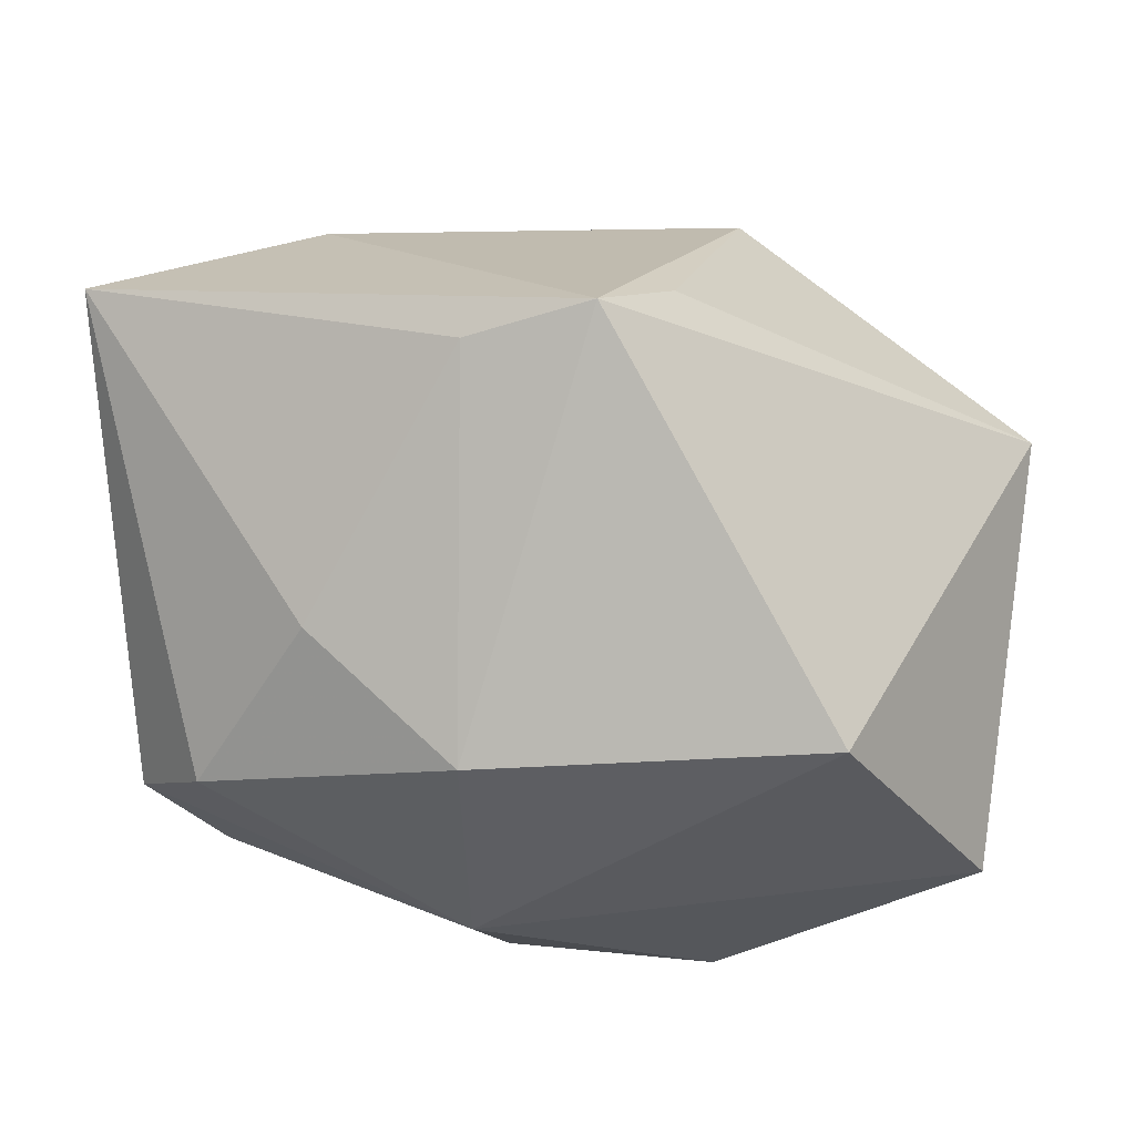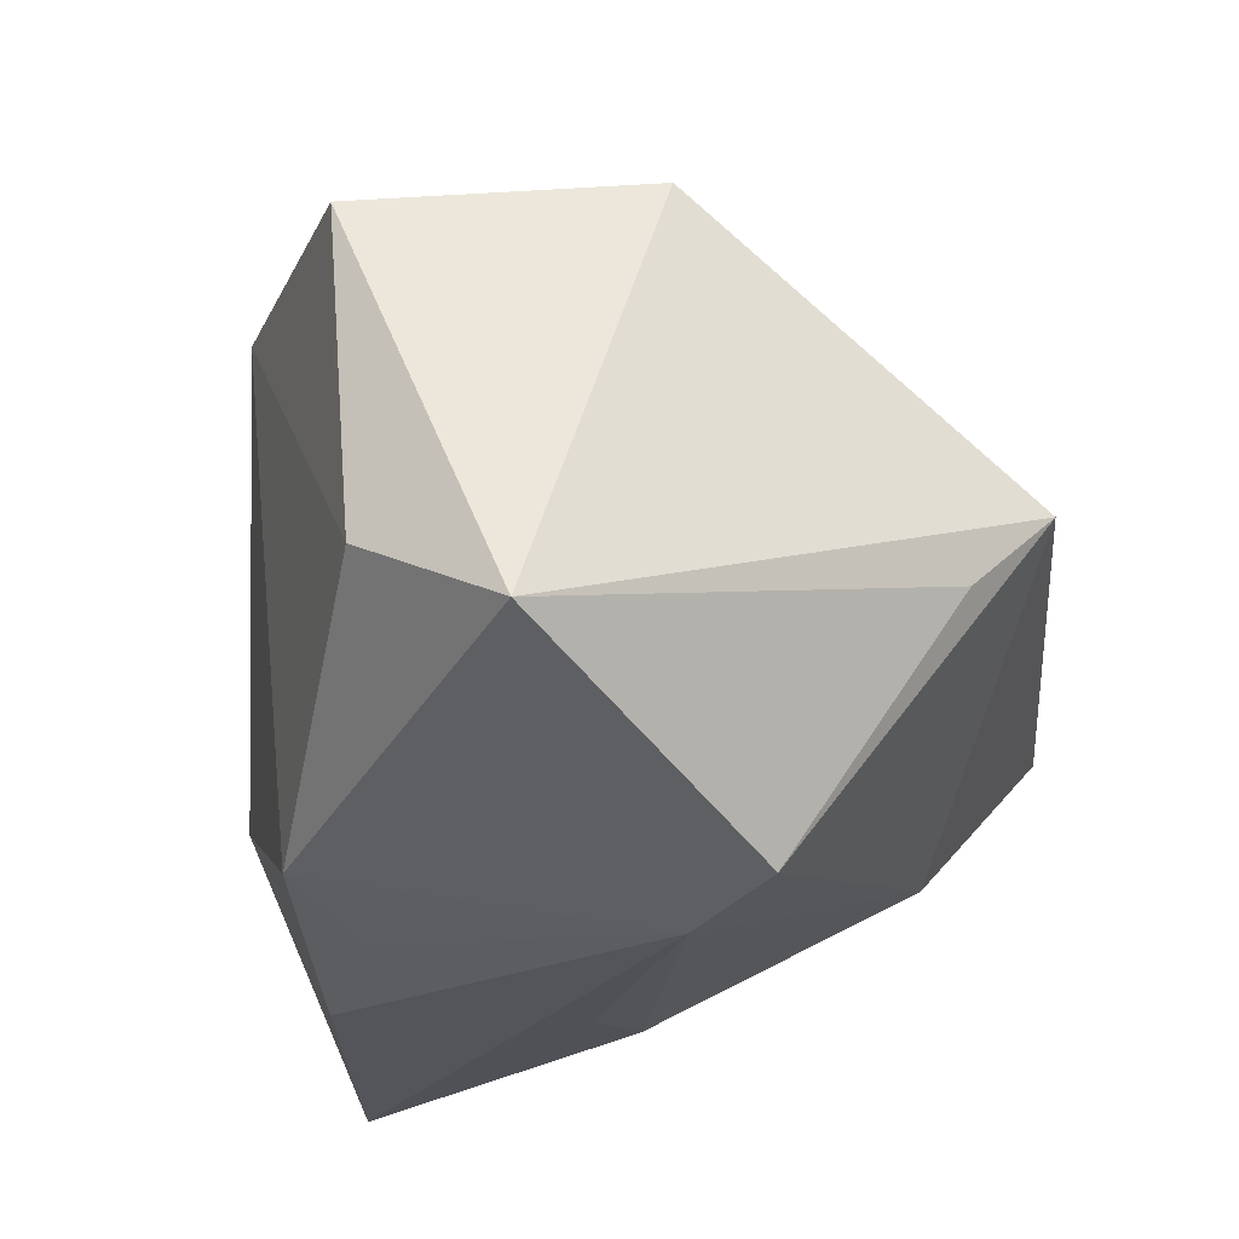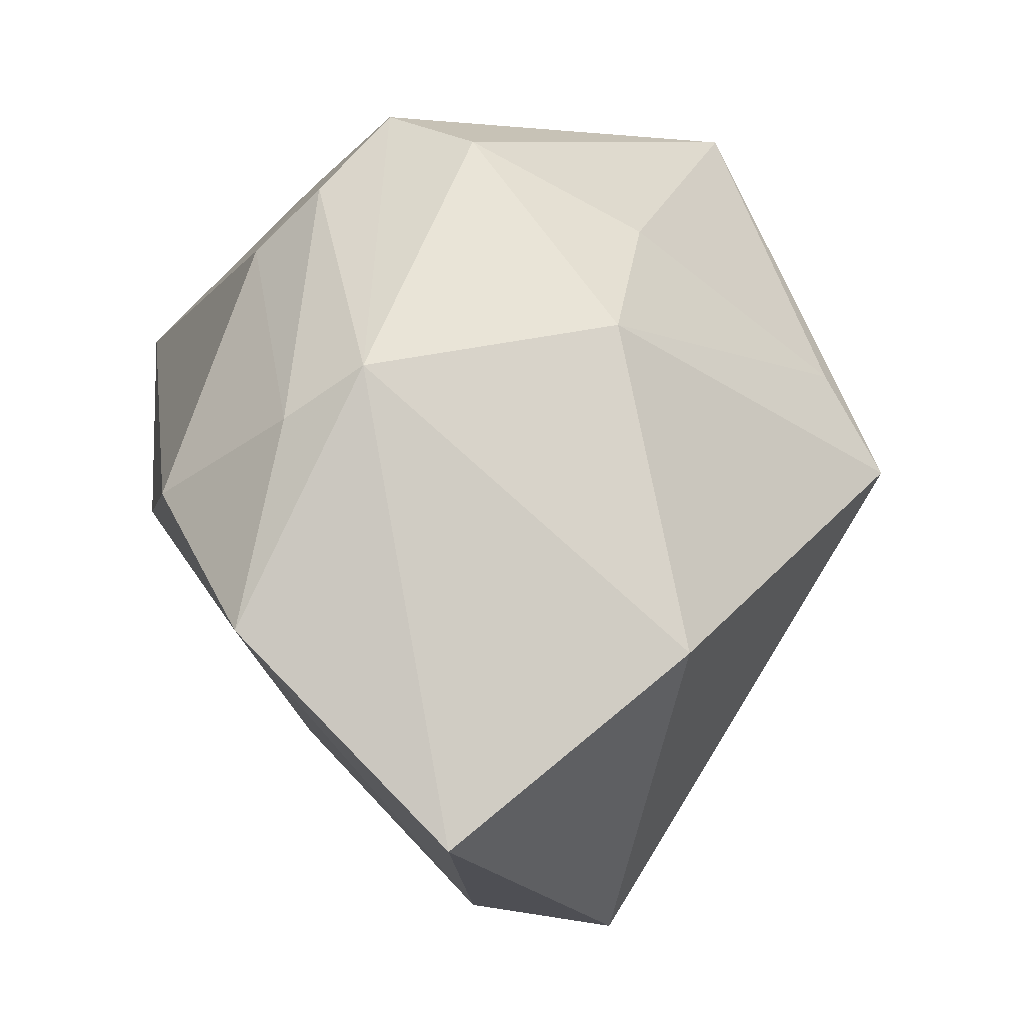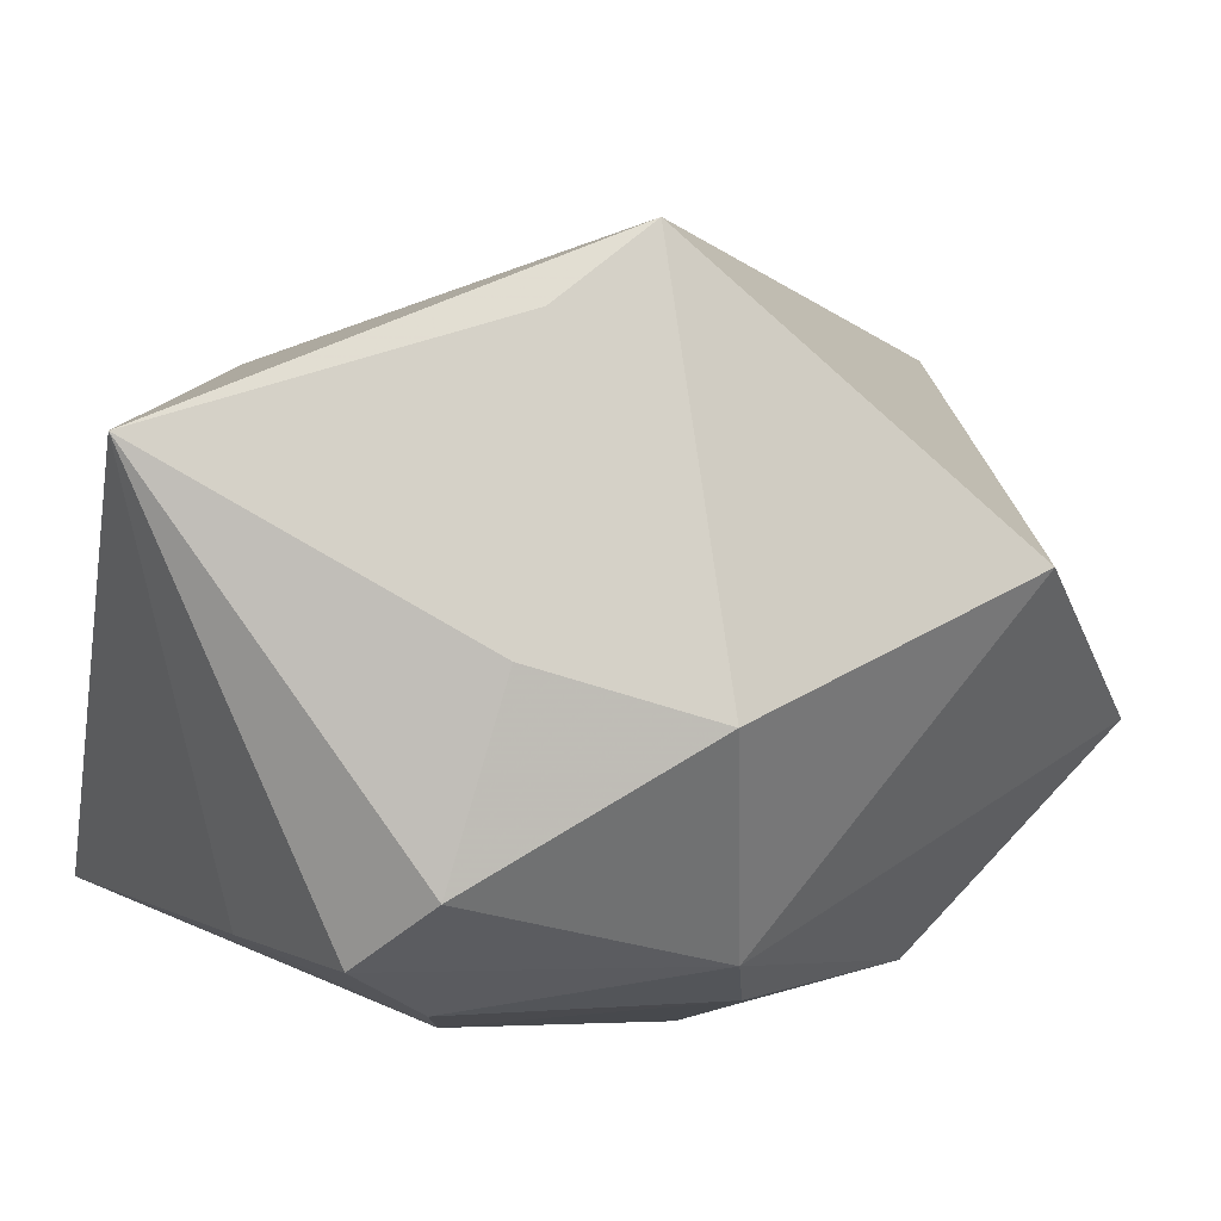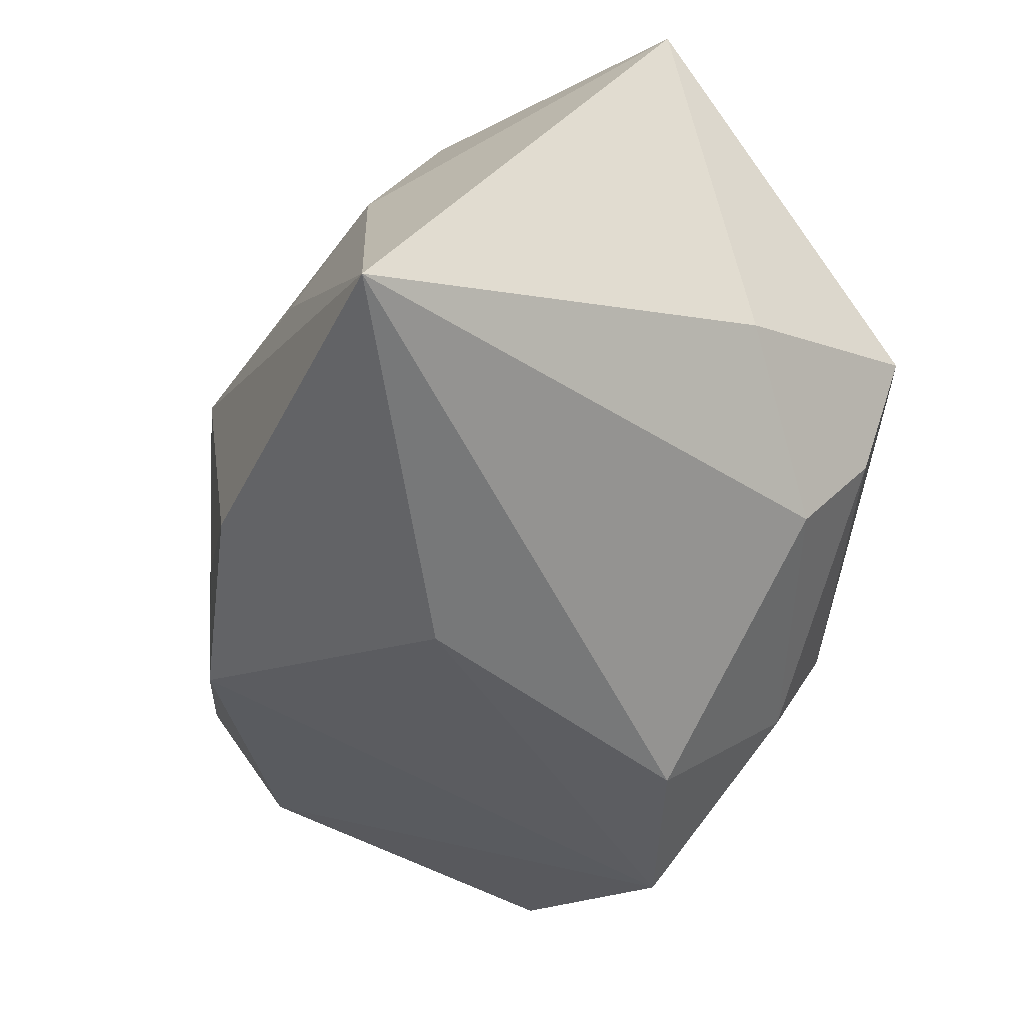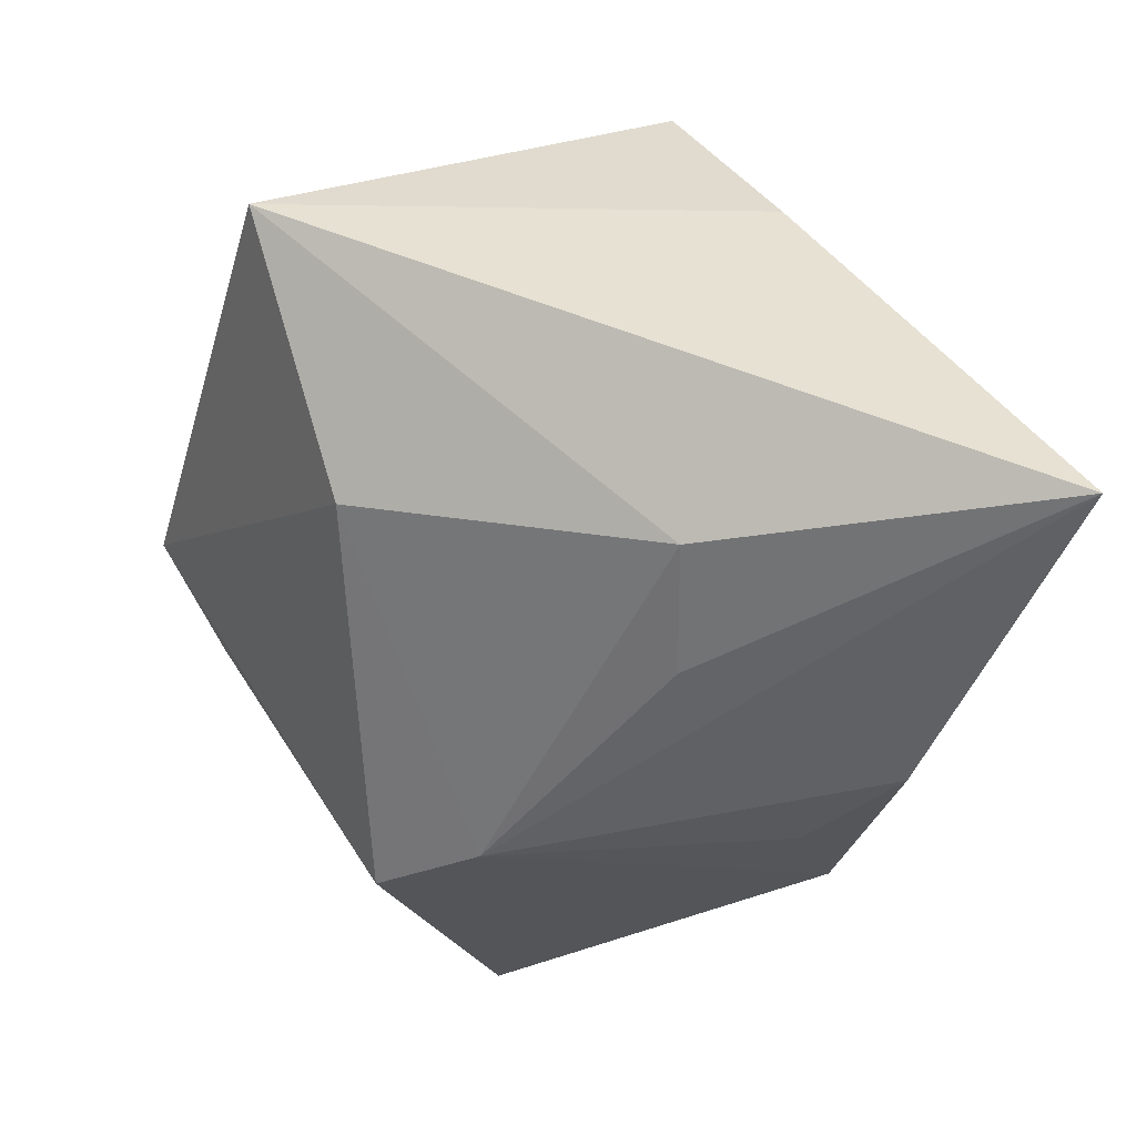
<metadata>
{"format":"obj","ext":"obj","renderer":"f3d","projection":"perspective","resolution":1024,"background":"white","views":[{"elev":51.3,"azim":7.5,"up":"+Y"},{"elev":-24.9,"azim":106.3,"up":"+Z"},{"elev":68.1,"azim":81.2,"up":"+Z"},{"elev":36.2,"azim":-27.1,"up":"+Y"},{"elev":-53.8,"azim":-114.1,"up":"+Y"},{"elev":-45.6,"azim":-94.2,"up":"+Z"}]}
</metadata>
<code>
v -0.003645 0.03447 0.005833
v -0.01284 -0.004203 -0.02652
v -0.01919 -0.01768 0.01757
v -0.02401 -0.003328 -0.0242
v 0.002589 -0.02896 0.01484
v -0.0002526 -0.009421 0.02962
v 0.039 -0.006349 -0.007578
v 0.008748 0.009516 -0.02726
v -0.02196 -0.01106 0.02248
v -0.006232 -0.03249 -0.009793
v -0.03109 -0.01171 0.00722
v 0.006301 0.0381 0.00402
v -0.03402 -0.03177 -0.02726
v -0.03402 0.02986 0.000182
v -0.000828 0.01275 0.02937
v 0.0403 -0.008182 0.01952
v 0.01534 -0.01998 -0.02196
v -0.0185 0.02206 -0.016
v 0.01139 0.03215 -0.003335
v 0.01496 0.01779 -0.02556
v 0.02796 0.01406 0.02486
v -0.02822 -0.003671 0.02297
v -0.02225 0.003248 0.0267
v 0.0191 -0.02342 0.02185
v -0.01387 0.01735 0.02109
v -0.002898 -0.02314 -0.02726
v 0.04151 0.00646 -0.01448
v 0.007009 -0.01618 -0.02528
v 0.002099 -0.01684 0.02613
f 16 21 6
f 6 24 16
f 27 21 16
f 11 14 13
f 11 22 14
f 3 11 13
f 23 22 6
f 14 22 23
f 27 20 19
f 10 17 24
f 26 10 13
f 17 10 26
f 24 17 7
f 7 16 24
f 7 17 27
f 27 16 7
f 22 11 9
f 11 3 9
f 6 22 9
f 5 10 24
f 5 3 13
f 13 10 5
f 6 21 15
f 15 23 6
f 13 14 4
f 14 18 4
f 17 26 28
f 29 9 3
f 3 5 29
f 6 9 29
f 29 24 6
f 29 5 24
f 14 23 25
f 23 15 25
f 12 15 21
f 12 21 27
f 27 19 12
f 12 18 14
f 20 18 12
f 12 19 20
f 13 4 2
f 8 18 20
f 8 4 18
f 8 2 4
f 8 28 26
f 8 26 13
f 13 2 8
f 17 28 8
f 8 20 27
f 27 17 8
f 1 25 15
f 15 12 1
f 14 25 1
f 1 12 14

</code>
